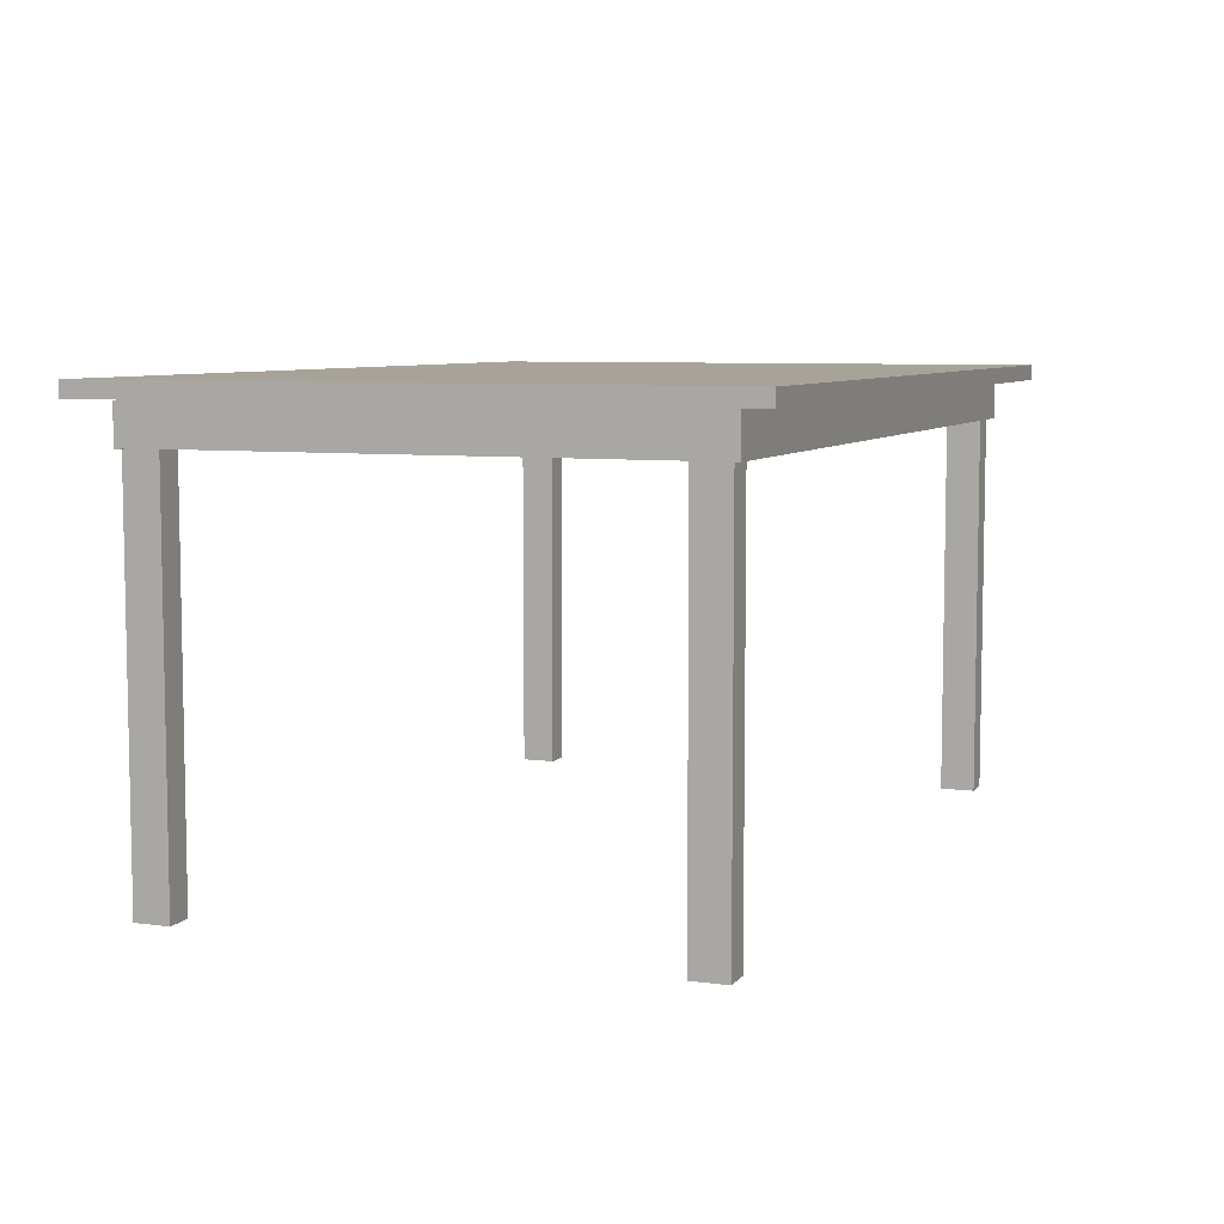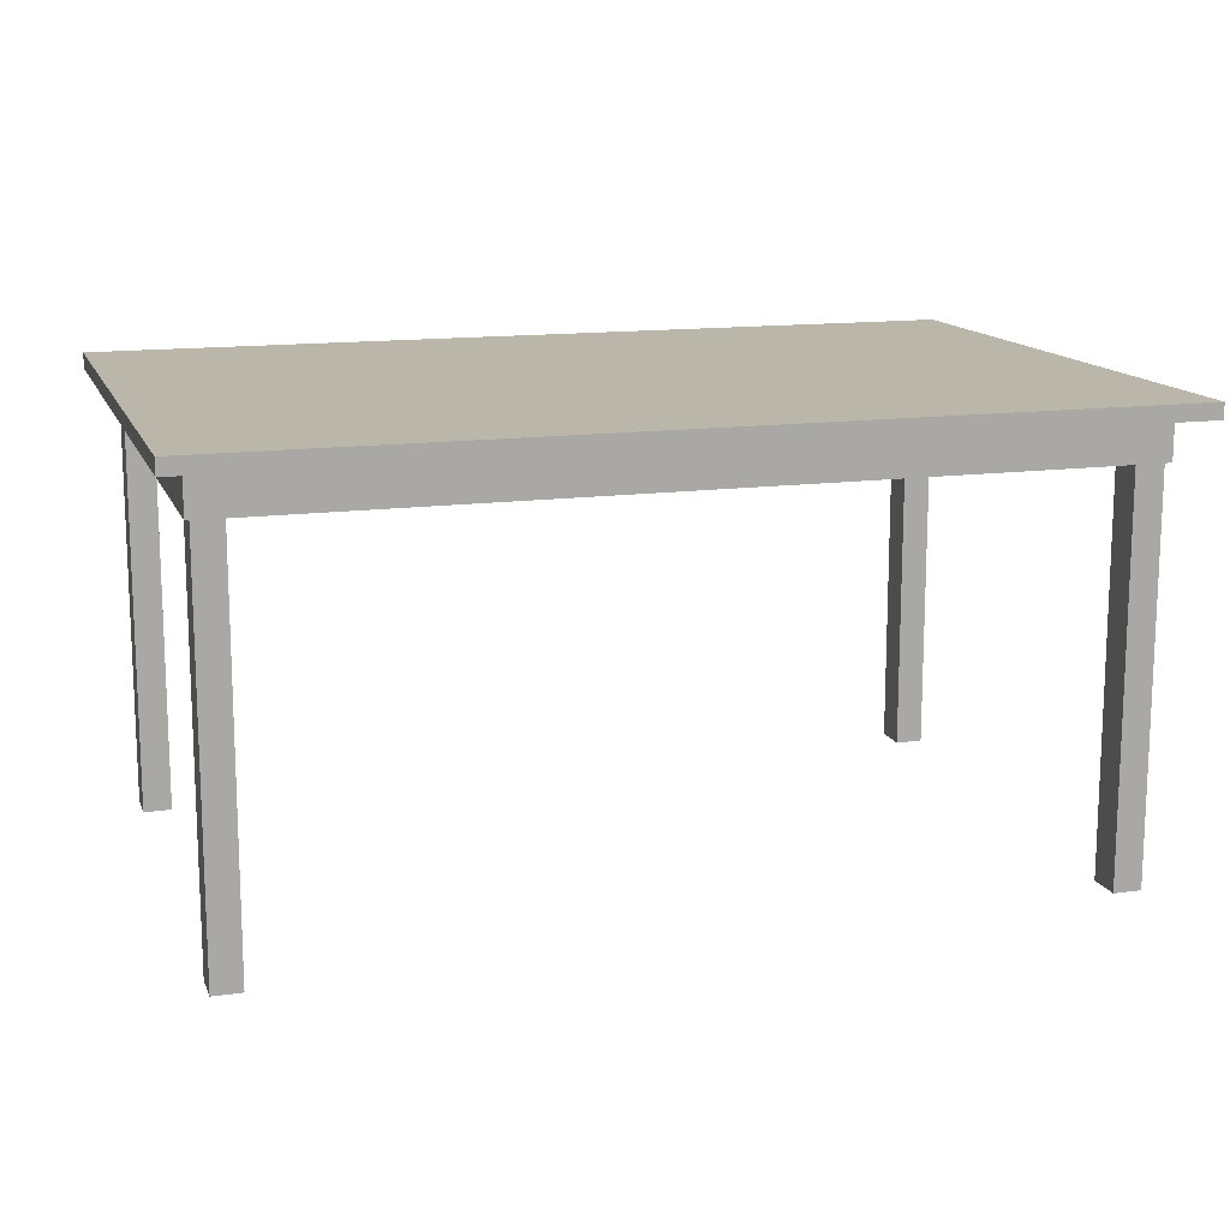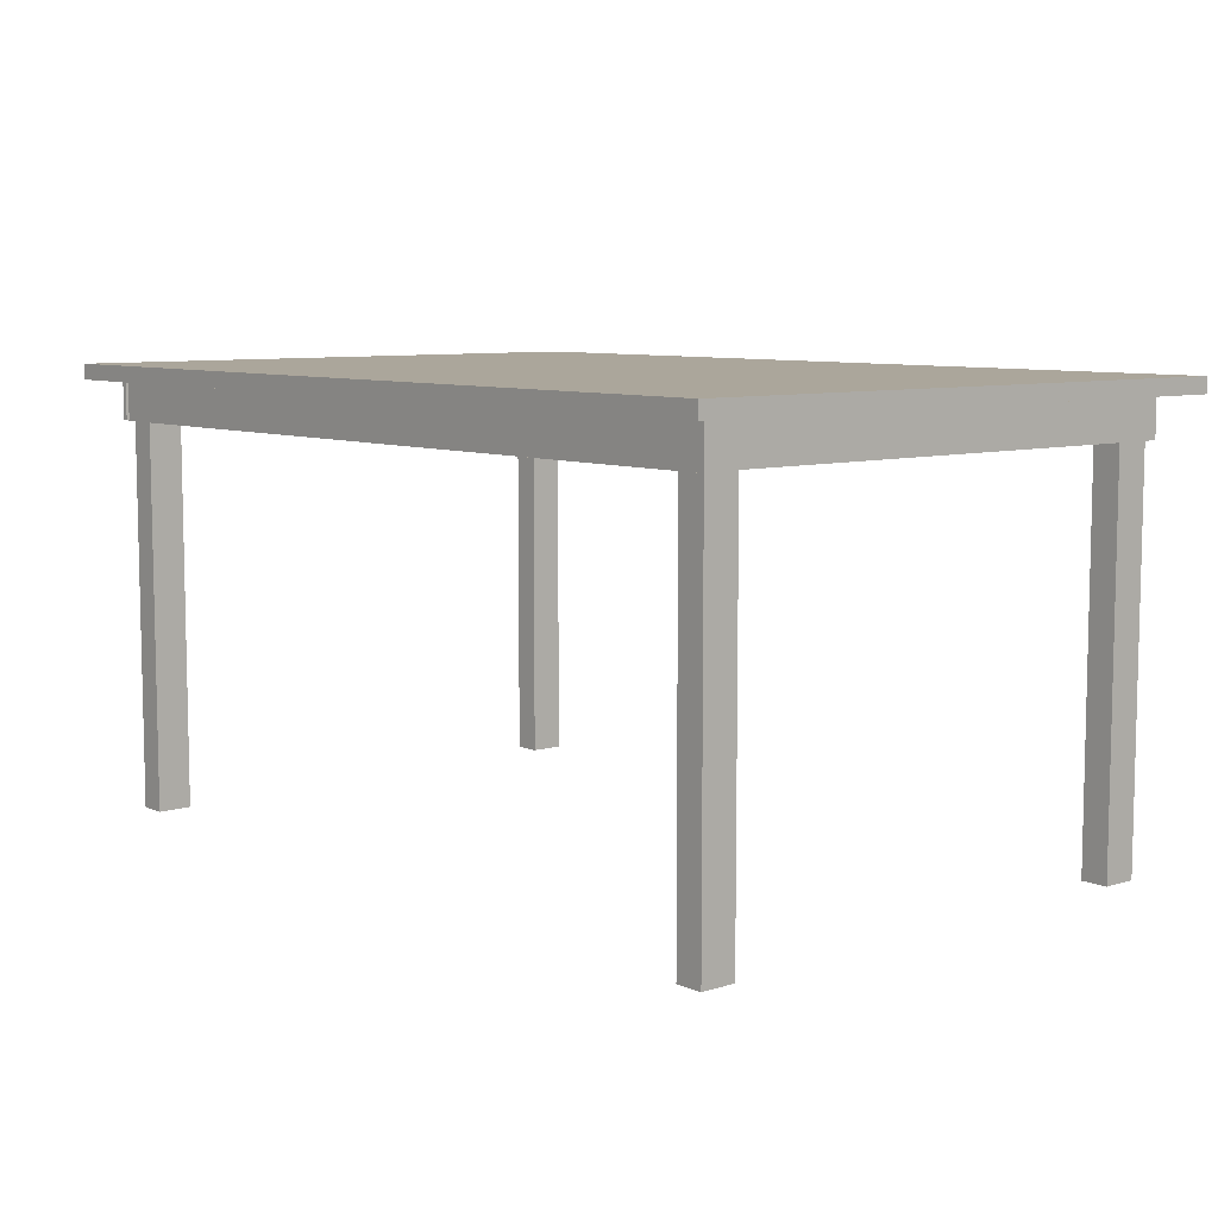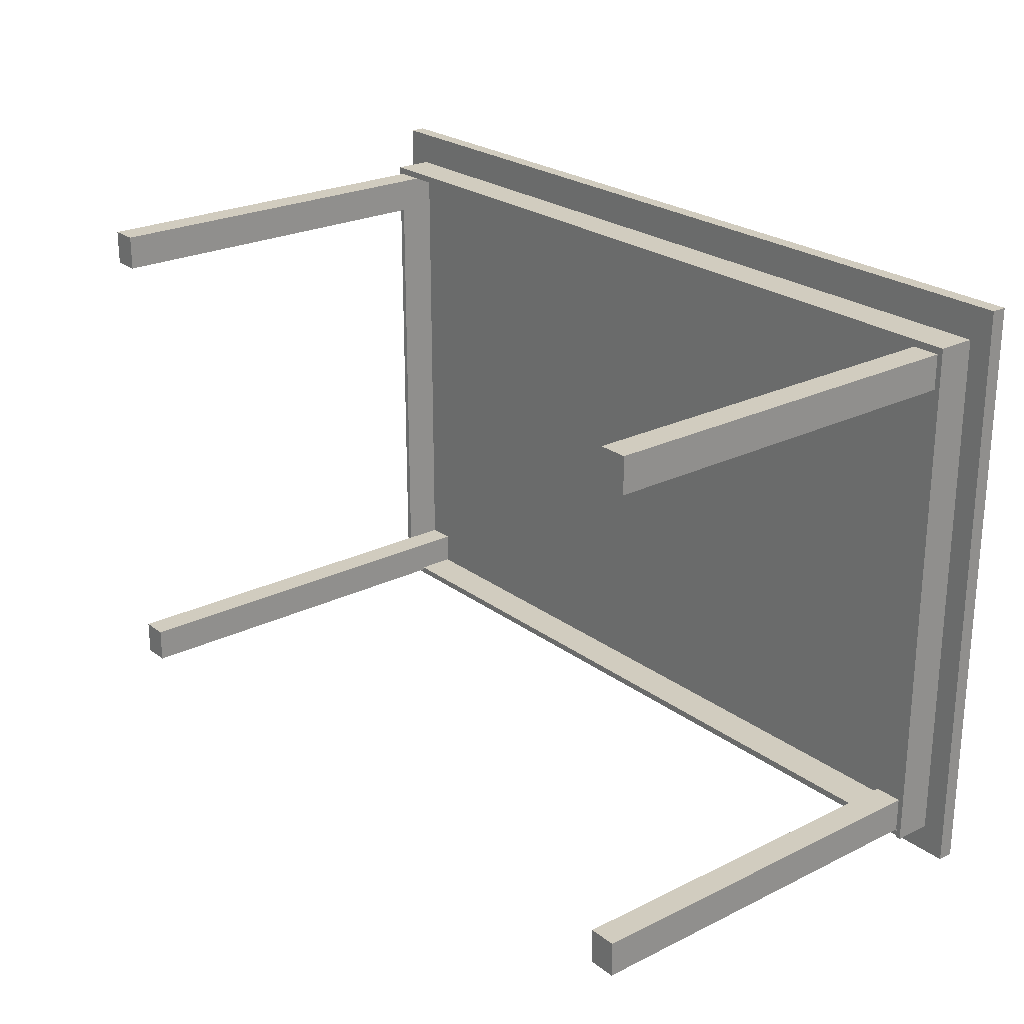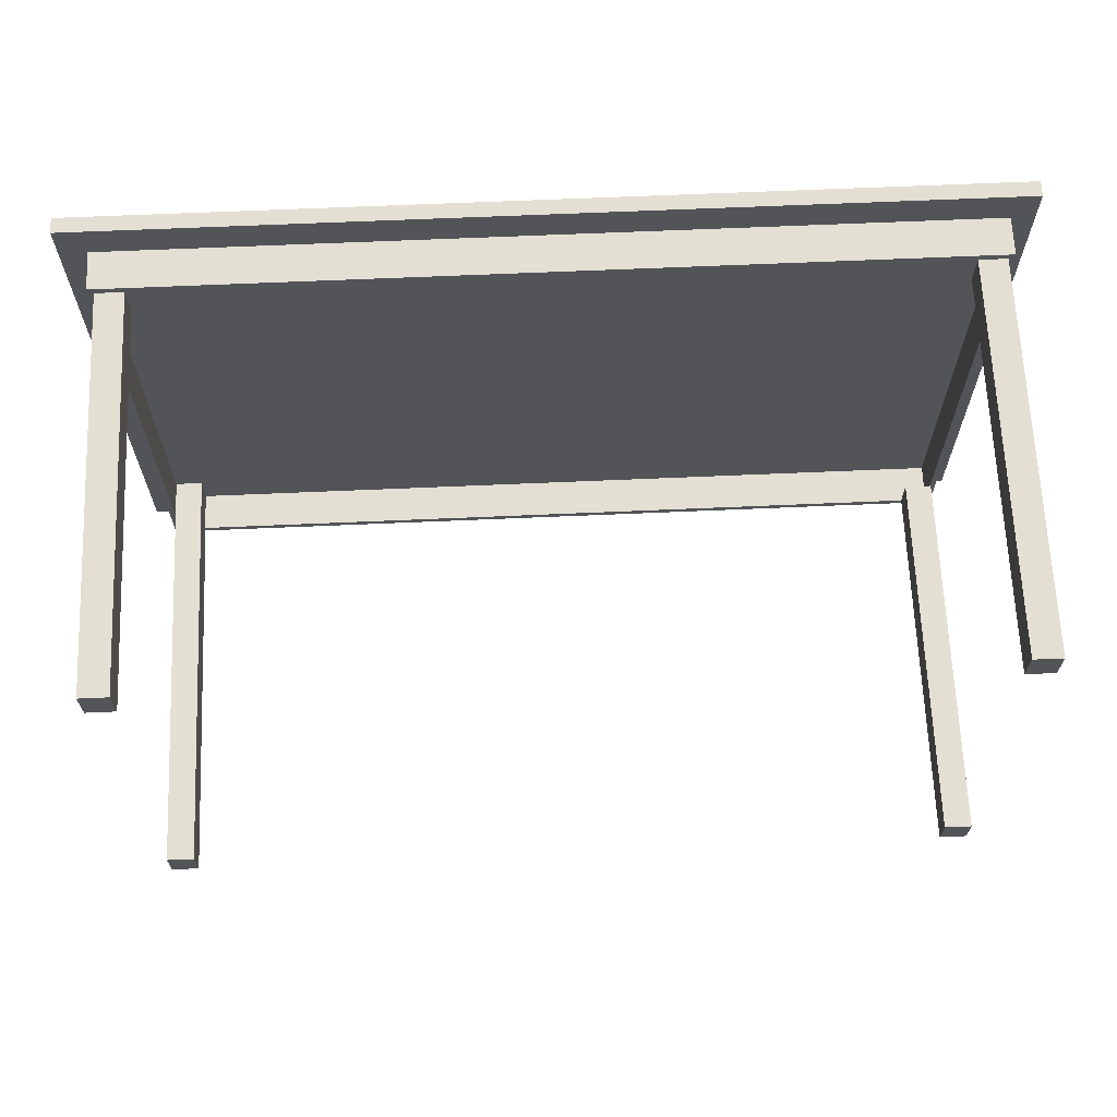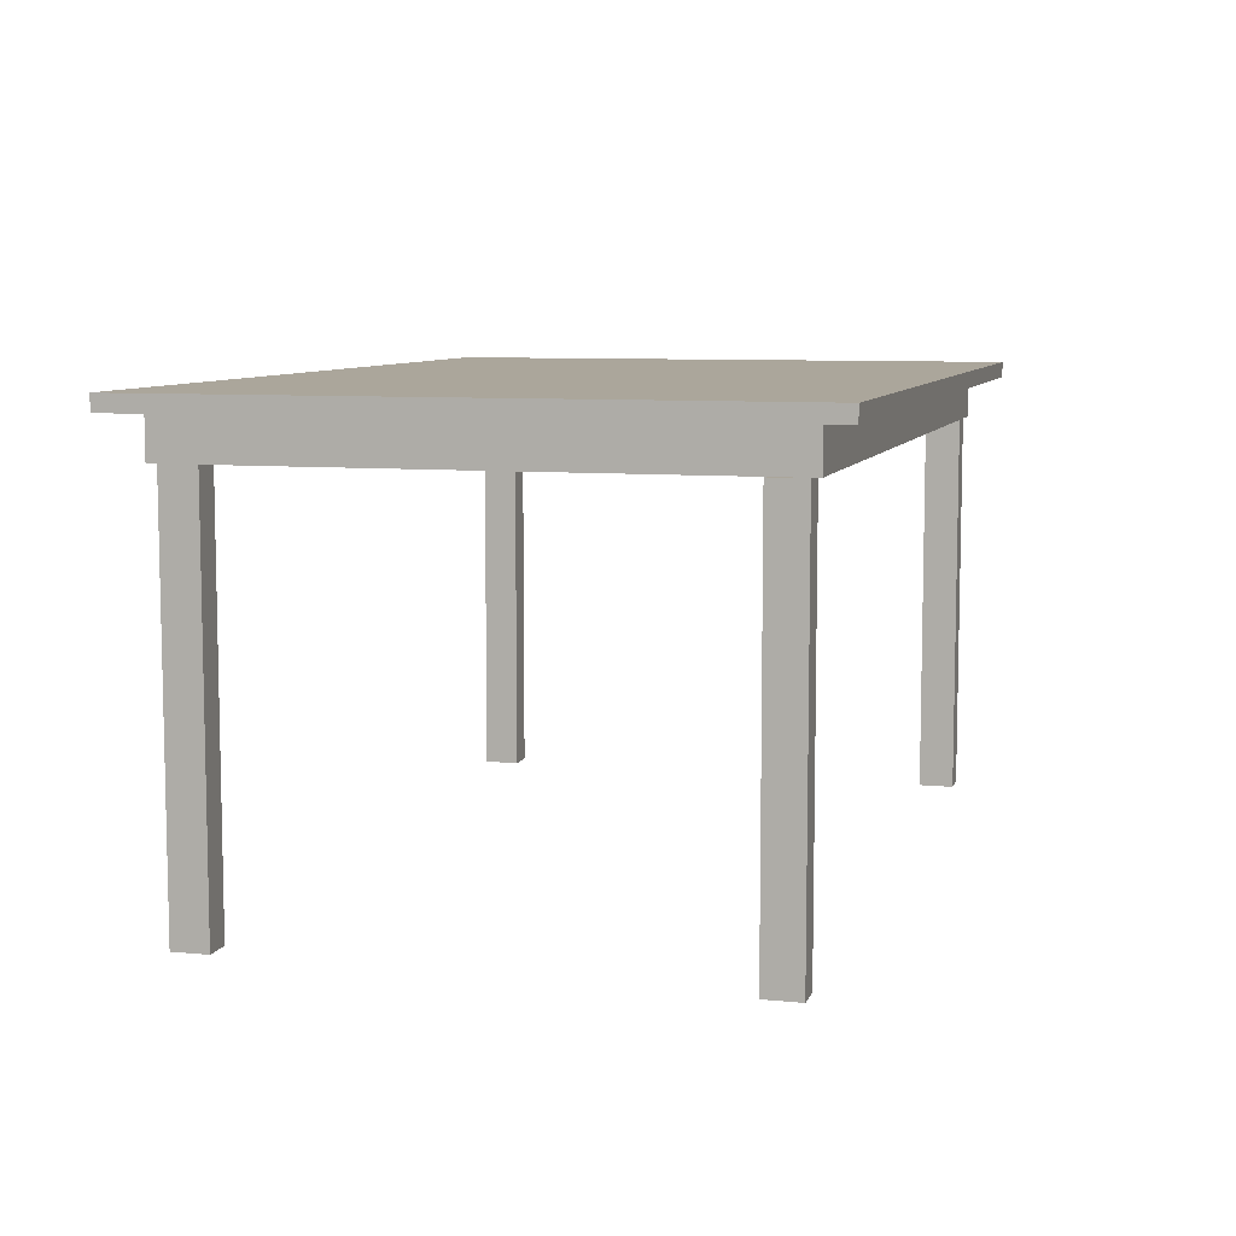
<metadata>
{"format":"obj","ext":"obj","renderer":"f3d","projection":"perspective","resolution":1024,"background":"white","views":[{"elev":6.9,"azim":-68.7,"up":"+Y"},{"elev":13.9,"azim":163.0,"up":"+Y"},{"elev":7.9,"azim":-130.4,"up":"+Y"},{"elev":24.0,"azim":50.8,"up":"+Z"},{"elev":66.4,"azim":-2.5,"up":"+Z"},{"elev":7.9,"azim":105.3,"up":"+Y"}]}
</metadata>
<code>
o table_pCube9.001
v -1.463 -0.7531 -0.7718
v -1.369 -0.7531 -0.7718
v -1.369 0.6895 -0.7718
v -1.463 0.6895 -0.7718
v -1.369 0.6895 -0.8894
v -1.463 0.6895 -0.8894
v -1.369 -0.7531 -0.8894
v -1.463 -0.7531 -0.8894
v 1.24 -0.7558 -0.7628
v 1.333 -0.7558 -0.7628
v 1.333 0.5556 -0.7628
v 1.24 0.5556 -0.7628
v 1.333 0.5556 -0.8804
v 1.24 0.5556 -0.8804
v 1.333 -0.7558 -0.8804
v 1.24 -0.7558 -0.8804
v -1.463 0.5584 0.8753
v 1.35 0.5584 0.8753
v 1.35 0.6895 0.8753
v -1.463 0.6895 0.8753
v 1.35 0.6895 0.8517
v -1.463 0.6895 0.8517
v 1.35 0.5584 0.8517
v -1.463 0.5584 0.8517
v -1.463 -0.753 0.8517
v -1.369 -0.753 0.8517
v -1.369 0.5584 0.8517
v -1.463 0.5584 0.8517
v -1.369 0.5584 0.7341
v -1.463 0.5584 0.7341
v -1.369 -0.753 0.7341
v -1.463 -0.753 0.7341
v -1.573 0.6917 0.9891
v 1.427 0.6917 0.9891
v 1.427 0.7442 0.9891
v -1.573 0.7442 0.9891
v 1.427 0.7442 -1.011
v -1.573 0.7442 -1.011
v 1.427 0.6917 -1.011
v -1.573 0.6917 -1.011
v -1.479 0.5556 -0.8804
v 1.333 0.5556 -0.8804
v 1.333 0.6868 -0.8804
v -1.479 0.6868 -0.8804
v 1.333 0.6868 -0.904
v -1.479 0.6868 -0.904
v 1.333 0.5556 -0.904
v -1.479 0.5556 -0.904
v 1.331 0.5584 0.8517
v 1.35 0.5584 0.8517
v 1.35 0.6895 0.8517
v 1.331 0.6895 0.8517
v 1.35 0.6895 -0.913
v 1.331 0.6895 -0.913
v 1.35 0.5584 -0.913
v 1.331 0.5584 -0.913
v -1.481 0.5584 0.8753
v -1.463 0.5584 0.8753
v -1.463 0.6895 0.8753
v -1.481 0.6895 0.8753
v -1.463 0.6895 -0.8894
v -1.481 0.6895 -0.8894
v -1.463 0.5584 -0.8894
v -1.481 0.5584 -0.8894
v 1.237 -0.753 0.8517
v 1.331 -0.753 0.8517
v 1.331 0.5584 0.8517
v 1.237 0.5584 0.8517
v 1.331 0.5584 0.7341
v 1.237 0.5584 0.7341
v 1.331 -0.753 0.7341
v 1.237 -0.753 0.7341
f 1 2 3 4
f 4 3 5 6
f 6 5 7 8
f 8 7 2 1
f 2 7 5 3
f 8 1 4 6
f 9 10 11 12
f 12 11 13 14
f 14 13 15 16
f 16 15 10 9
f 10 15 13 11
f 16 9 12 14
f 17 18 19 20
f 20 19 21 22
f 22 21 23 24
f 24 23 18 17
f 18 23 21 19
f 24 17 20 22
f 25 26 27 28
f 28 27 29 30
f 30 29 31 32
f 32 31 26 25
f 26 31 29 27
f 32 25 28 30
f 33 34 35 36
f 36 35 37 38
f 38 37 39 40
f 40 39 34 33
f 34 39 37 35
f 40 33 36 38
f 41 42 43 44
f 44 43 45 46
f 46 45 47 48
f 48 47 42 41
f 42 47 45 43
f 48 41 44 46
f 49 50 51 52
f 52 51 53 54
f 54 53 55 56
f 56 55 50 49
f 50 55 53 51
f 56 49 52 54
f 57 58 59 60
f 60 59 61 62
f 62 61 63 64
f 64 63 58 57
f 58 63 61 59
f 64 57 60 62
f 65 66 67 68
f 68 67 69 70
f 70 69 71 72
f 72 71 66 65
f 66 71 69 67
f 72 65 68 70

</code>
